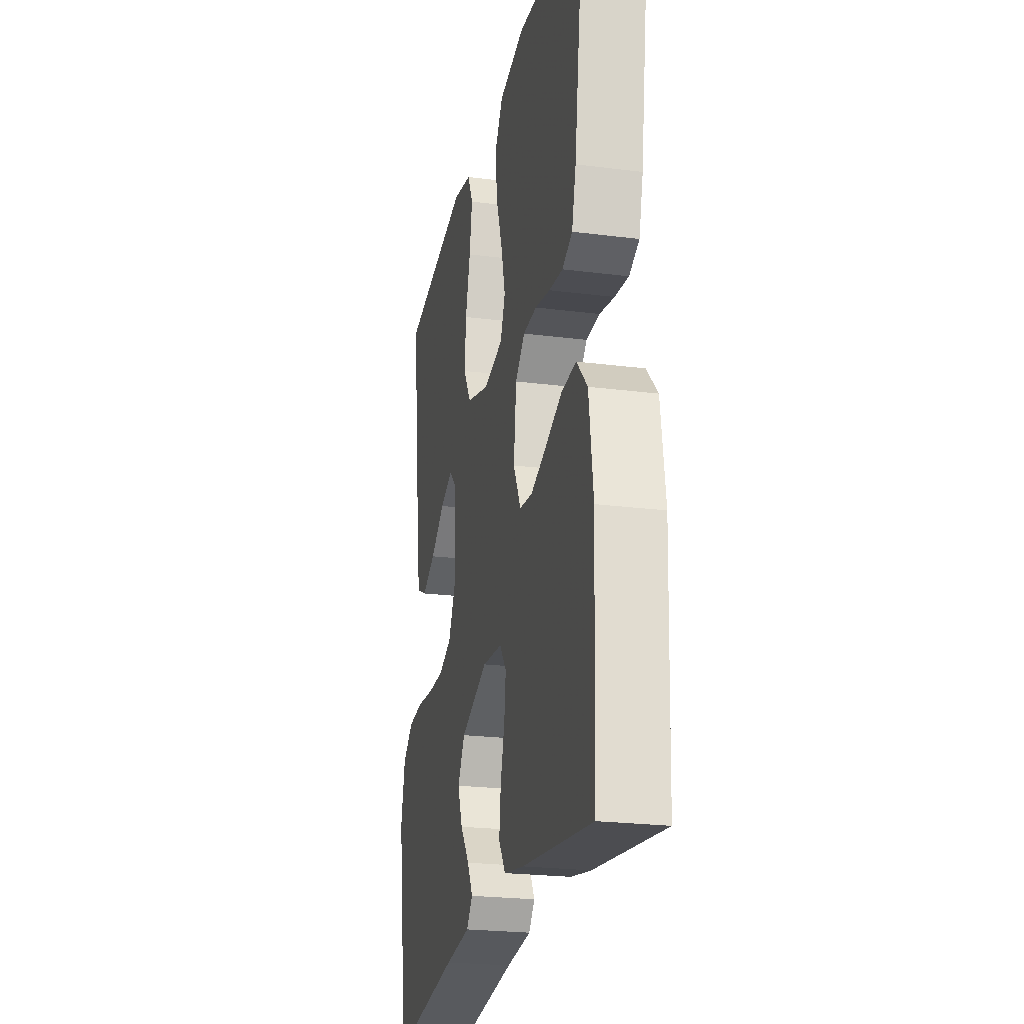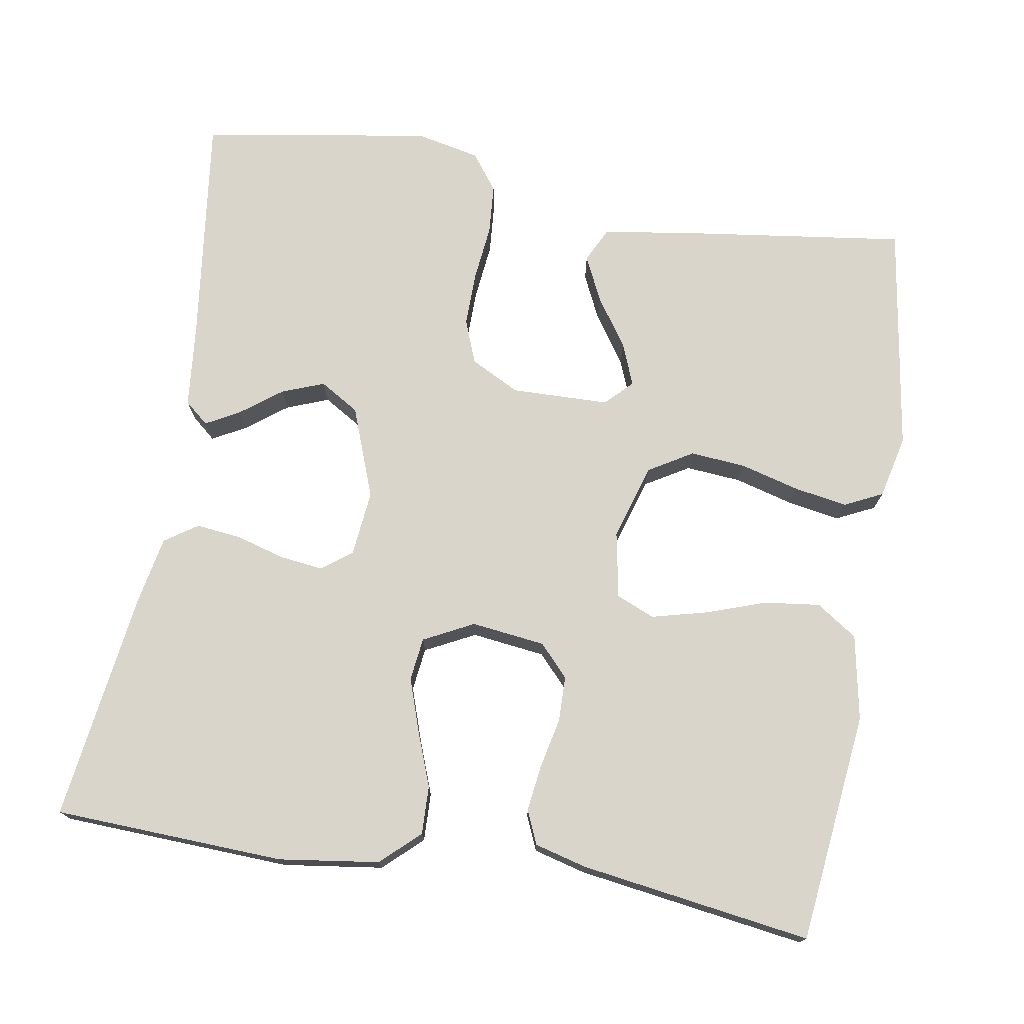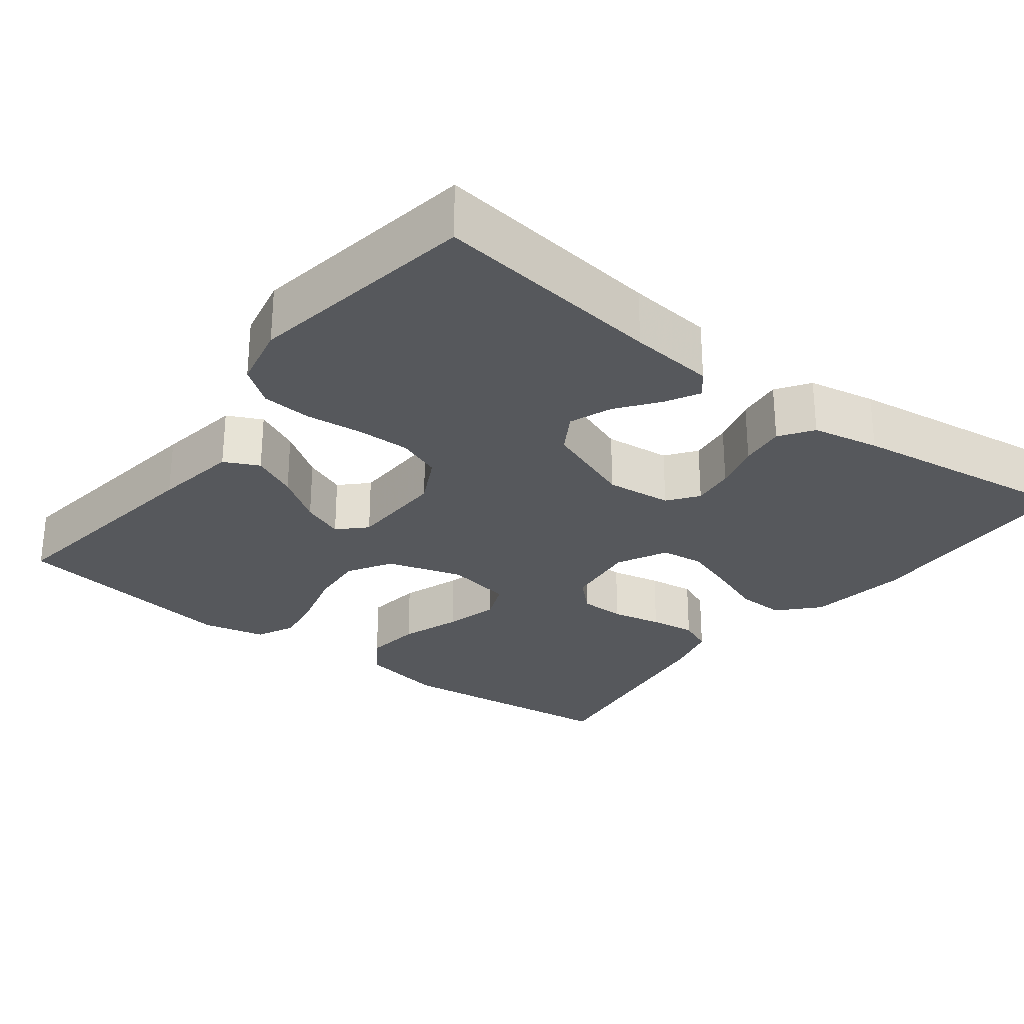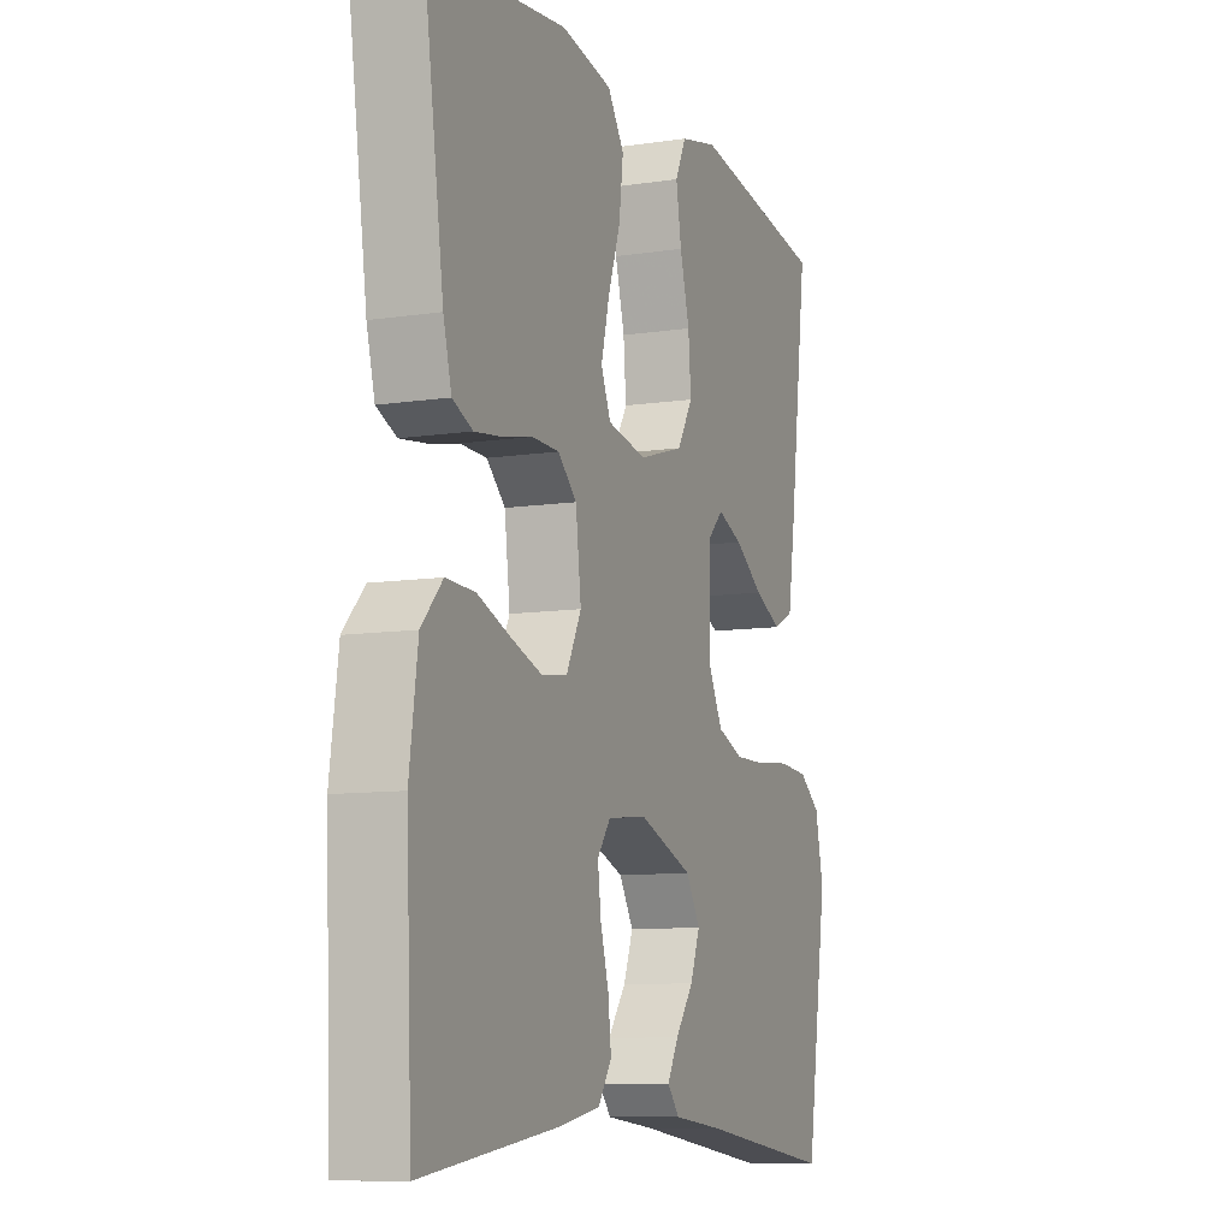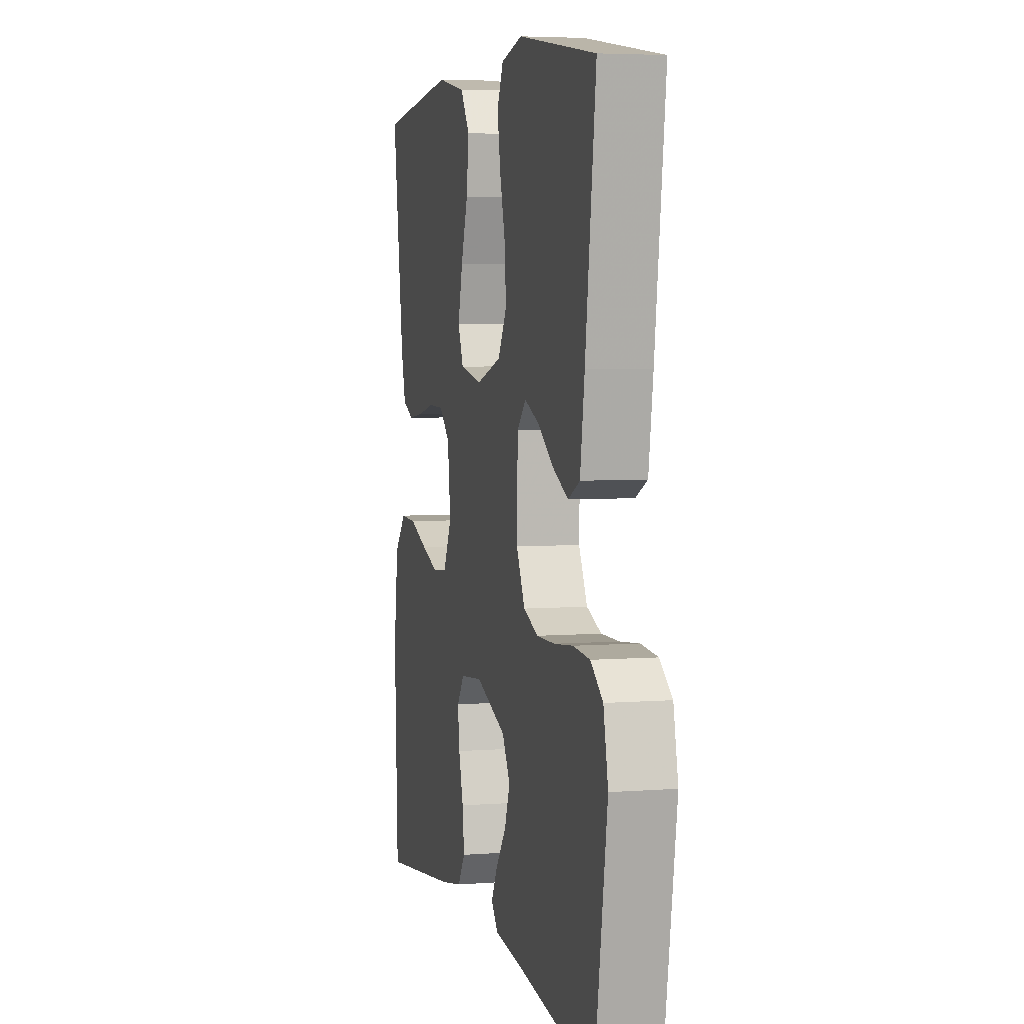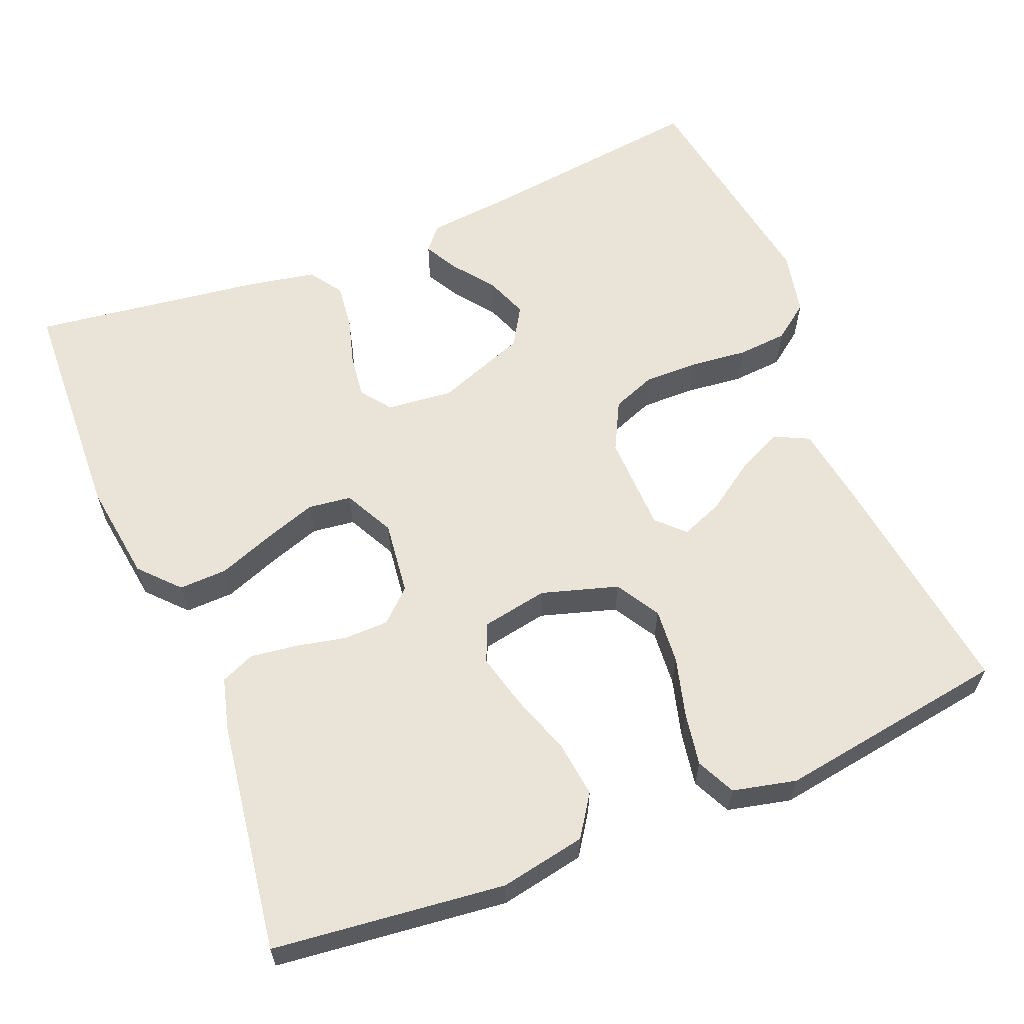
<metadata>
{"format":"obj","ext":"obj","renderer":"f3d","projection":"perspective","resolution":1024,"background":"white","views":[{"elev":-23.7,"azim":-102.0,"up":"+Z"},{"elev":74.3,"azim":-80.5,"up":"+Y"},{"elev":-27.8,"azim":142.4,"up":"+Y"},{"elev":-9.5,"azim":-68.4,"up":"+Z"},{"elev":4.9,"azim":76.3,"up":"+Z"},{"elev":61.0,"azim":-22.2,"up":"+Y"}]}
</metadata>
<code>
v -0.5 0.07 0.5
v -0.2 0.07 0.534
v -0.089 0.07 0.513
v -0.053 0.07 0.46
v -0.062 0.07 0.387
v -0.089 0.07 0.309
v -0.107 0.07 0.238
v -0.086 0.07 0.188
v 0 0.07 0.172
v 0.099 0.07 0.202
v 0.133 0.07 0.259
v 0.127 0.07 0.331
v 0.106 0.07 0.408
v 0.094 0.07 0.477
v 0.118 0.07 0.527
v 0.2 0.07 0.546
v 0.5 0.07 0.5
v 0.46 0.07 0.2
v 0.443 0.07 0.09
v 0.398 0.07 0.068
v 0.339 0.07 0.096
v 0.276 0.07 0.139
v 0.221 0.07 0.161
v 0.187 0.07 0.127
v 0.184 0.07 0
v 0.217 0.07 -0.064
v 0.274 0.07 -0.086
v 0.344 0.07 -0.085
v 0.418 0.07 -0.077
v 0.483 0.07 -0.082
v 0.53 0.07 -0.117
v 0.548 0.07 -0.2
v 0.5 0.07 -0.5
v 0.2 0.07 -0.462
v 0.09 0.07 -0.451
v 0.064 0.07 -0.42
v 0.088 0.07 -0.376
v 0.128 0.07 -0.323
v 0.149 0.07 -0.268
v 0.118 0.07 -0.217
v 0 0.07 -0.173
v -0.086 0.07 -0.182
v -0.115 0.07 -0.221
v -0.108 0.07 -0.277
v -0.09 0.07 -0.34
v -0.083 0.07 -0.399
v -0.112 0.07 -0.442
v -0.2 0.07 -0.459
v -0.5 0.07 -0.5
v -0.513 0.07 -0.2
v -0.495 0.07 -0.07
v -0.449 0.07 -0.02
v -0.386 0.07 -0.022
v -0.314 0.07 -0.049
v -0.246 0.07 -0.072
v -0.19 0.07 -0.065
v -0.157 0.07 0
v -0.169 0.07 0.096
v -0.21 0.07 0.134
v -0.269 0.07 0.135
v -0.334 0.07 0.121
v -0.394 0.07 0.113
v -0.438 0.07 0.132
v -0.456 0.07 0.2
v -0.5 0 0.5
v -0.2 0 0.534
v -0.089 0 0.513
v -0.053 0 0.46
v -0.062 0 0.387
v -0.089 0 0.309
v -0.107 0 0.238
v -0.086 0 0.188
v 0 0 0.172
v 0.099 0 0.202
v 0.133 0 0.259
v 0.127 0 0.331
v 0.106 0 0.408
v 0.094 0 0.477
v 0.118 0 0.527
v 0.2 0 0.546
v 0.5 0 0.5
v 0.46 0 0.2
v 0.443 0 0.09
v 0.398 0 0.068
v 0.339 0 0.096
v 0.276 0 0.139
v 0.221 0 0.161
v 0.187 0 0.127
v 0.184 0 0
v 0.217 0 -0.064
v 0.274 0 -0.086
v 0.344 0 -0.085
v 0.418 0 -0.077
v 0.483 0 -0.082
v 0.53 0 -0.117
v 0.548 0 -0.2
v 0.5 0 -0.5
v 0.2 0 -0.462
v 0.09 0 -0.451
v 0.064 0 -0.42
v 0.088 0 -0.376
v 0.128 0 -0.323
v 0.149 0 -0.268
v 0.118 0 -0.217
v 0 0 -0.173
v -0.086 0 -0.182
v -0.115 0 -0.221
v -0.108 0 -0.277
v -0.09 0 -0.34
v -0.083 0 -0.399
v -0.112 0 -0.442
v -0.2 0 -0.459
v -0.5 0 -0.5
v -0.513 0 -0.2
v -0.495 0 -0.07
v -0.449 0 -0.02
v -0.386 0 -0.022
v -0.314 0 -0.049
v -0.246 0 -0.072
v -0.19 0 -0.065
v -0.157 0 0
v -0.169 0 0.096
v -0.21 0 0.134
v -0.269 0 0.135
v -0.334 0 0.121
v -0.394 0 0.113
v -0.438 0 0.132
v -0.456 0 0.2
f 4 5 6
f 3 4 6
f 2 3 6
f 1 2 6
f 64 1 6
f 63 64 6
f 62 63 6
f 61 62 6
f 60 61 6
f 59 60 6 7
f 58 59 7 8
f 57 58 8 9
f 56 57 9 10
f 52 53 54
f 51 52 54
f 50 51 54
f 49 50 54
f 48 49 54
f 47 48 54
f 46 47 54
f 45 46 54
f 44 45 54
f 43 44 54 55
f 42 43 55 56
f 36 37 38
f 35 36 38
f 34 35 38
f 34 38 39
f 33 34 39
f 32 33 39
f 31 32 39
f 30 31 39
f 29 30 39
f 28 29 39
f 27 28 39 40
f 20 21 22
f 19 20 22
f 18 19 22
f 17 18 22
f 16 17 22
f 15 16 22
f 14 15 22
f 13 14 22
f 12 13 22
f 11 12 22 23
f 10 11 23 24
f 10 24 25
f 56 10 25
f 42 56 25
f 41 42 25
f 26 27 40 41
f 25 26 41
f 70 69 68
f 70 68 67
f 70 67 66
f 70 66 65
f 70 65 128
f 70 128 127
f 70 127 126
f 70 126 125
f 70 125 124
f 71 70 124 123
f 72 71 123 122
f 73 72 122 121
f 74 73 121 120
f 118 117 116
f 118 116 115
f 118 115 114
f 118 114 113
f 118 113 112
f 118 112 111
f 118 111 110
f 118 110 109
f 118 109 108
f 119 118 108 107
f 120 119 107 106
f 102 101 100
f 102 100 99
f 102 99 98
f 103 102 98
f 103 98 97
f 103 97 96
f 103 96 95
f 103 95 94
f 103 94 93
f 103 93 92
f 104 103 92 91
f 86 85 84
f 86 84 83
f 86 83 82
f 86 82 81
f 86 81 80
f 86 80 79
f 86 79 78
f 86 78 77
f 86 77 76
f 87 86 76 75
f 88 87 75 74
f 89 88 74
f 89 74 120
f 89 120 106
f 89 106 105
f 105 104 91 90
f 105 90 89
f 1 65 66 2
f 2 66 67 3
f 3 67 68 4
f 4 68 69 5
f 5 69 70 6
f 6 70 71 7
f 7 71 72 8
f 8 72 73 9
f 9 73 74 10
f 10 74 75 11
f 11 75 76 12
f 12 76 77 13
f 13 77 78 14
f 14 78 79 15
f 15 79 80 16
f 16 80 81 17
f 17 81 82 18
f 18 82 83 19
f 19 83 84 20
f 20 84 85 21
f 21 85 86 22
f 22 86 87 23
f 23 87 88 24
f 24 88 89 25
f 25 89 90 26
f 26 90 91 27
f 27 91 92 28
f 28 92 93 29
f 29 93 94 30
f 30 94 95 31
f 31 95 96 32
f 32 96 97 33
f 33 97 98 34
f 34 98 99 35
f 35 99 100 36
f 36 100 101 37
f 37 101 102 38
f 38 102 103 39
f 39 103 104 40
f 40 104 105 41
f 41 105 106 42
f 42 106 107 43
f 43 107 108 44
f 44 108 109 45
f 45 109 110 46
f 46 110 111 47
f 47 111 112 48
f 48 112 113 49
f 49 113 114 50
f 50 114 115 51
f 51 115 116 52
f 52 116 117 53
f 53 117 118 54
f 54 118 119 55
f 55 119 120 56
f 56 120 121 57
f 57 121 122 58
f 58 122 123 59
f 59 123 124 60
f 60 124 125 61
f 61 125 126 62
f 62 126 127 63
f 63 127 128 64
f 64 128 65 1

</code>
